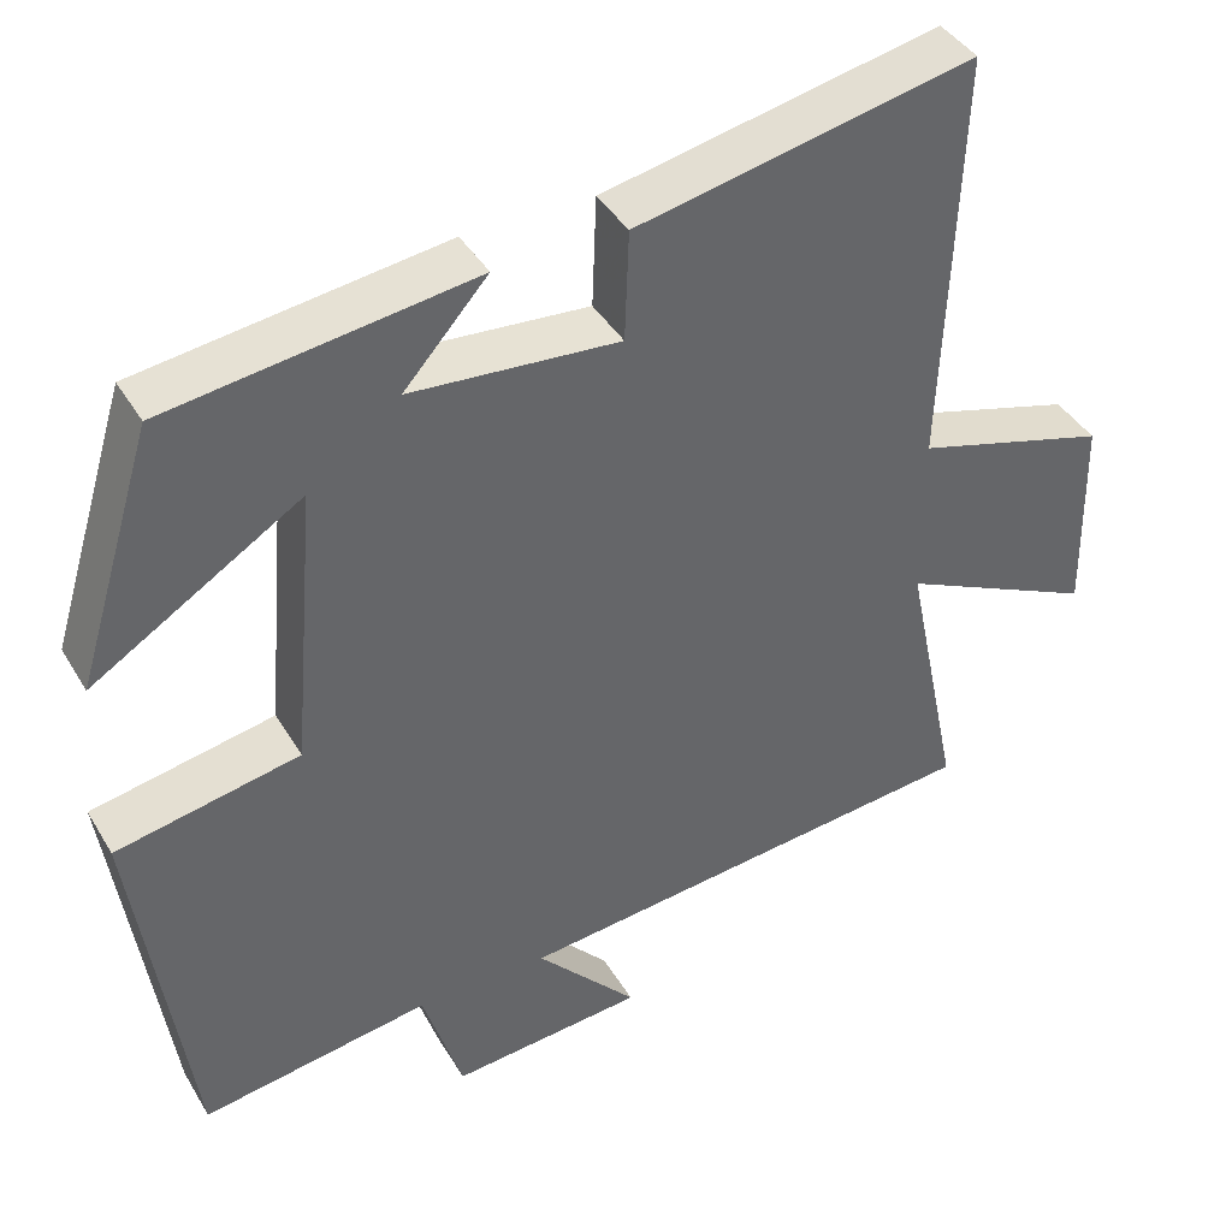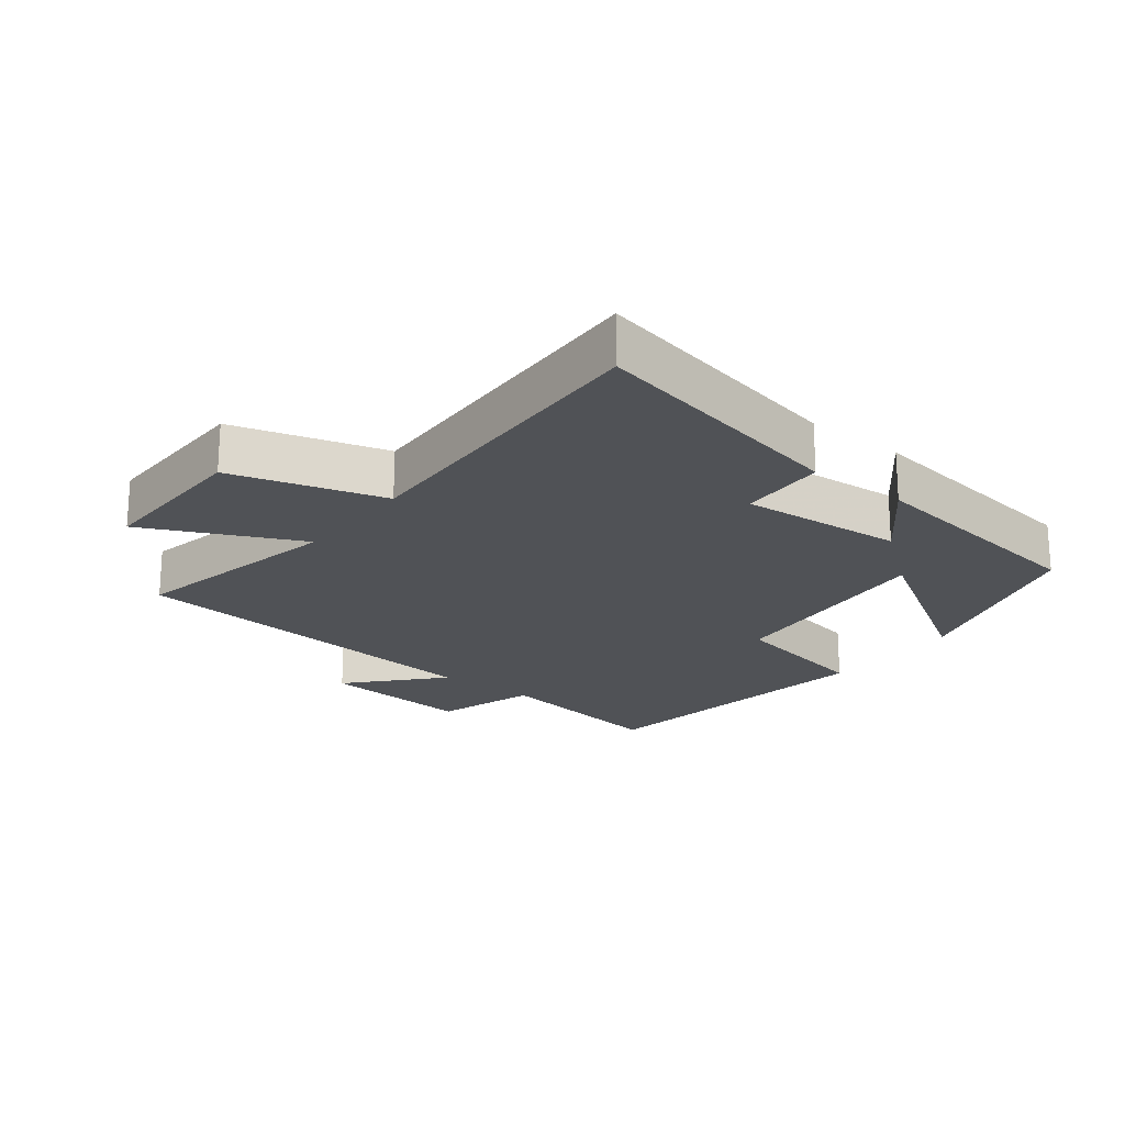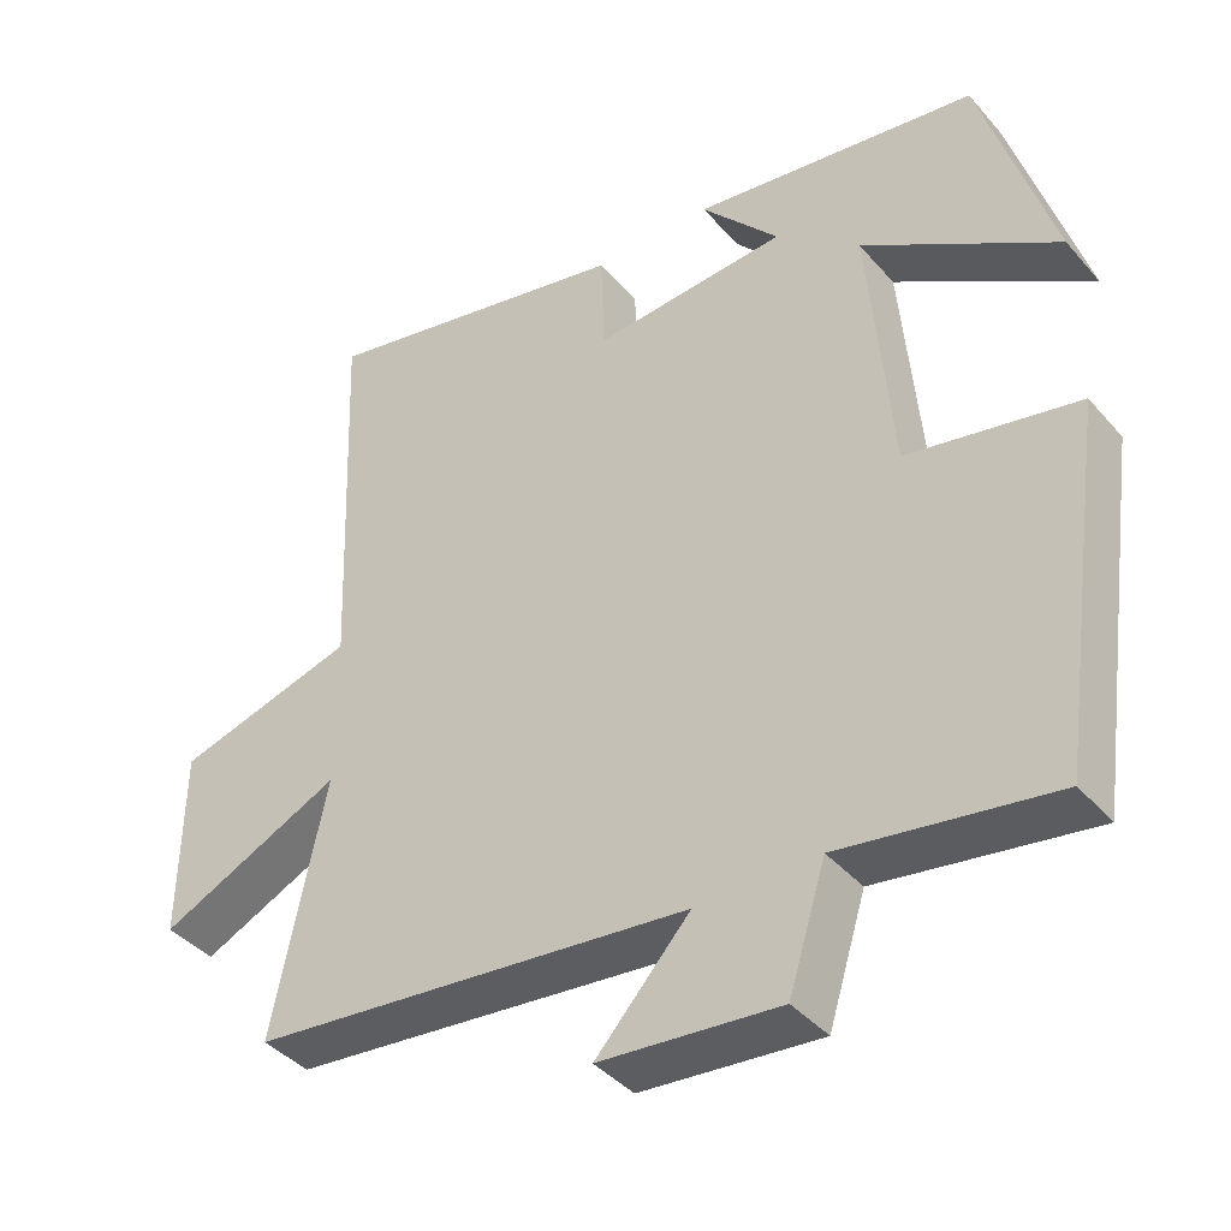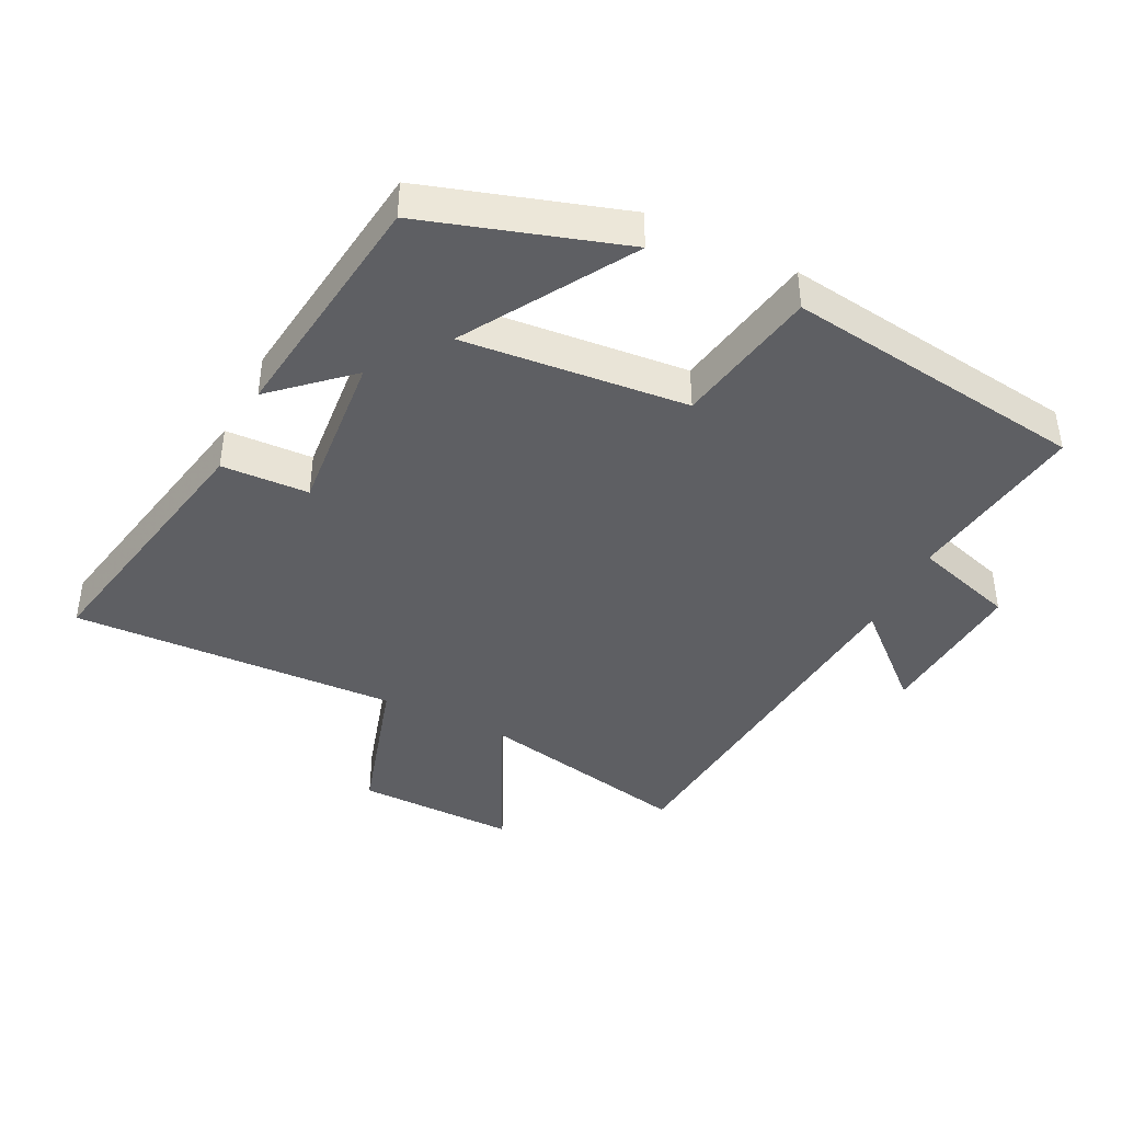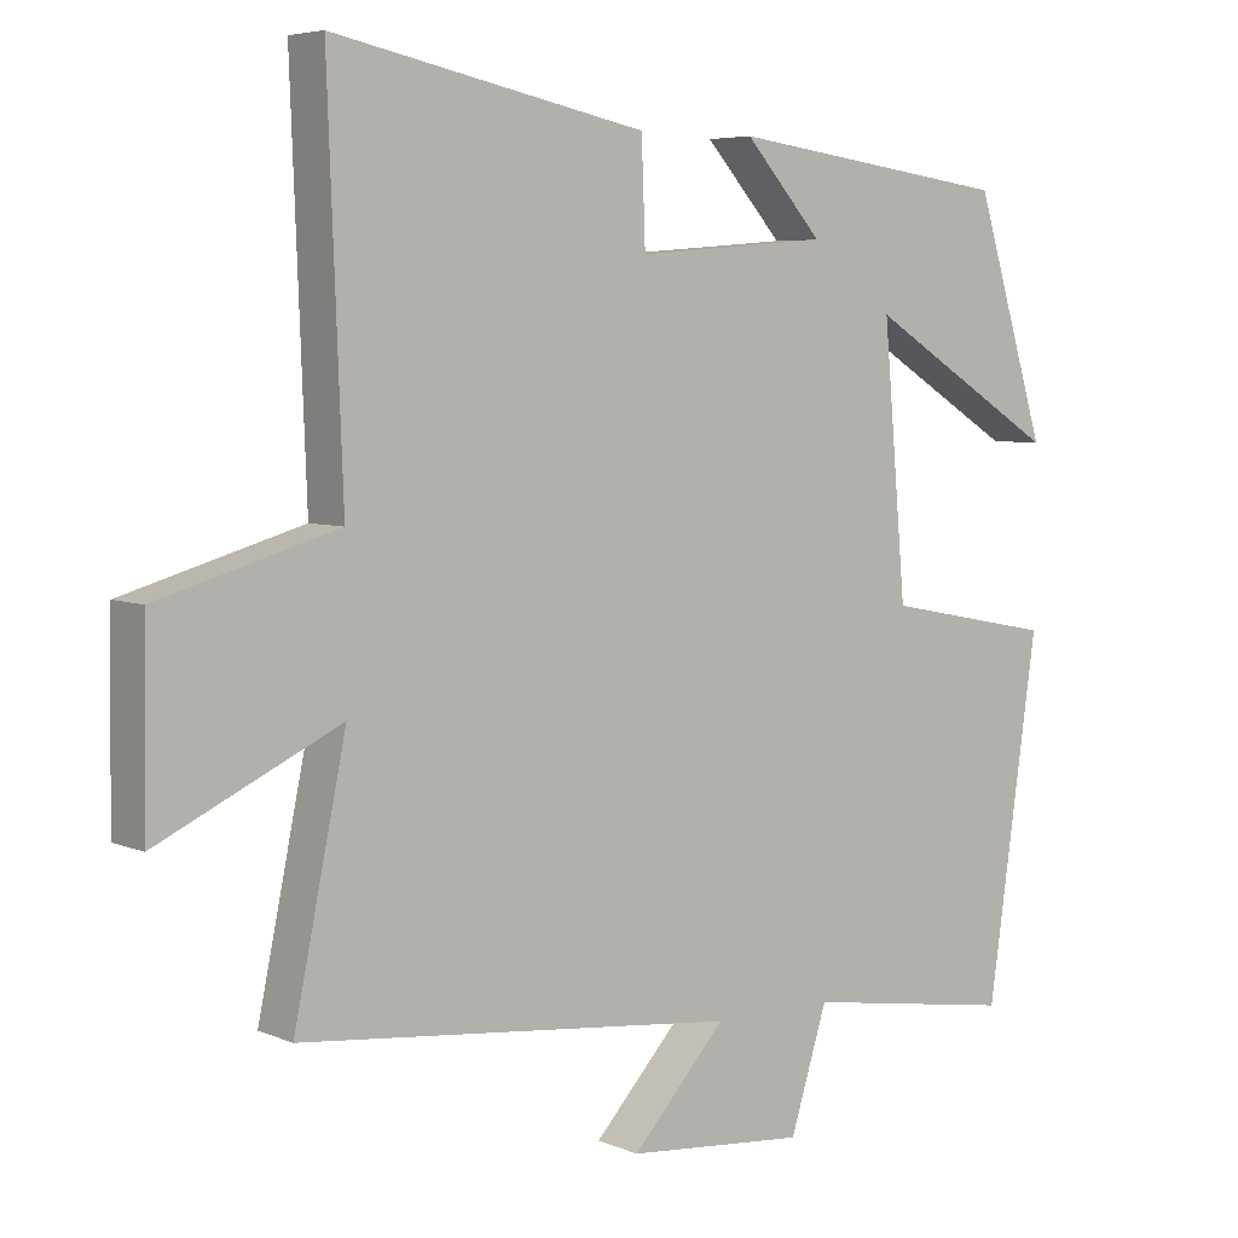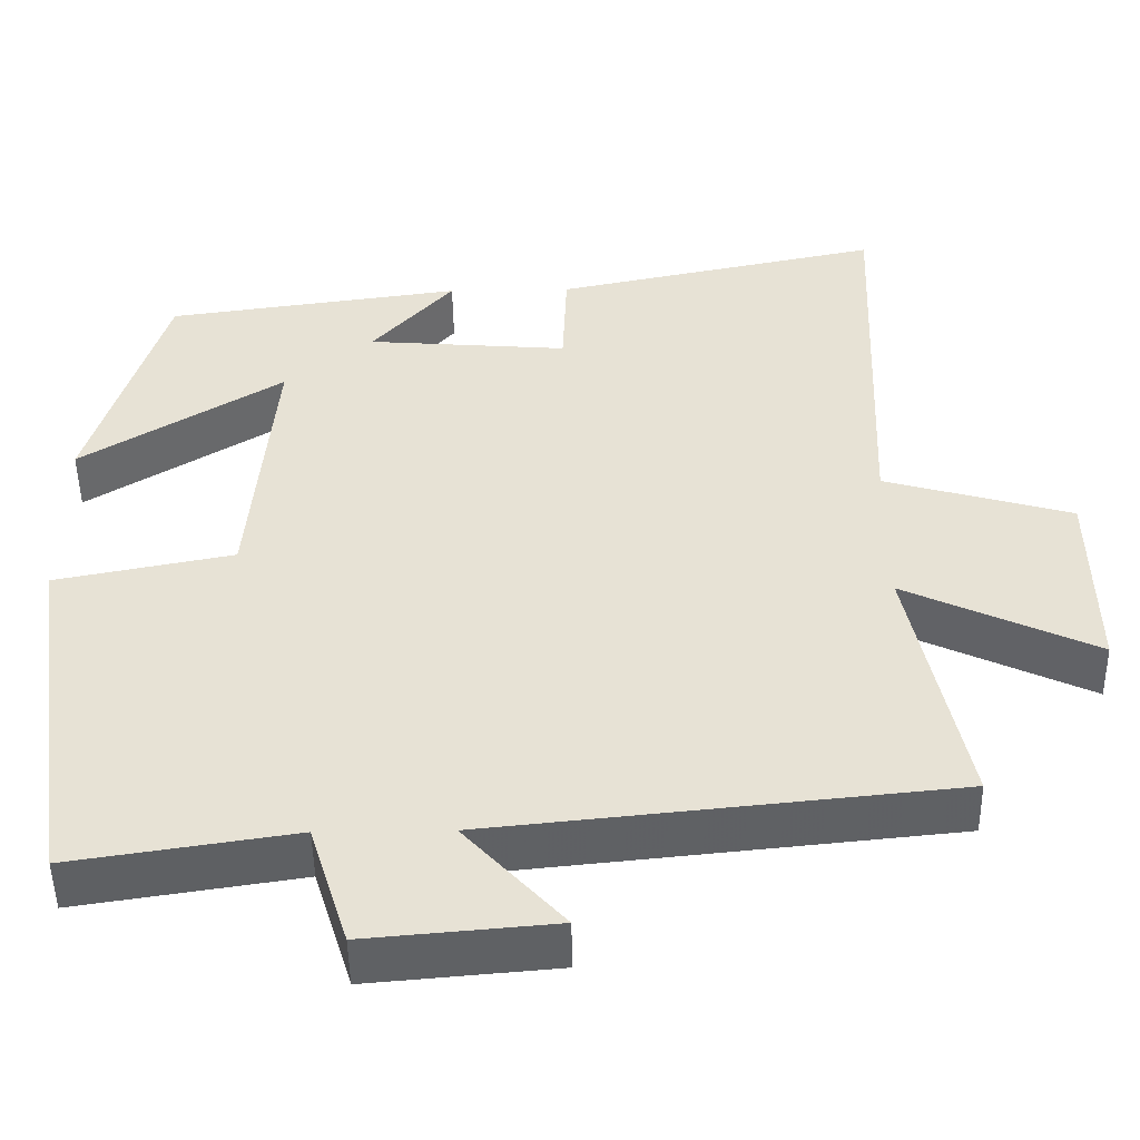
<metadata>
{"format":"obj","ext":"obj","renderer":"f3d","projection":"perspective","resolution":1024,"background":"white","views":[{"elev":40.9,"azim":151.7,"up":"+Z"},{"elev":-21.1,"azim":-37.9,"up":"+Y"},{"elev":-40.2,"azim":36.5,"up":"+Z"},{"elev":-42.0,"azim":64.0,"up":"+Y"},{"elev":5.5,"azim":-37.9,"up":"+Z"},{"elev":-49.1,"azim":-179.1,"up":"+Z"}]}
</metadata>
<code>
v -0.519 0.07 0.584
v -0.114 0.07 0.5
v -0.109 0.07 0.367
v 0.141 0.07 0.387
v 0.04 0.07 0.5
v 0.407 0.07 0.45
v 0.5 0.07 0.147
v 0.25 0.07 0.302
v 0.28 0.07 -0.04
v 0.5 0.07 -0.083
v 0.435 0.07 -0.542
v 0.16 0.07 -0.5
v 0.112 0.07 -0.654
v -0.12 0.07 -0.634
v 0.002 0.07 -0.5
v -0.568 0.07 -0.442
v -0.5 0.07 -0.115
v -0.736 0.07 -0.226
v -0.732 0.07 0.018
v -0.5 0.07 0.085
v -0.519 0 0.584
v -0.114 0 0.5
v -0.109 0 0.367
v 0.141 0 0.387
v 0.04 0 0.5
v 0.407 0 0.45
v 0.5 0 0.147
v 0.25 0 0.302
v 0.28 0 -0.04
v 0.5 0 -0.083
v 0.435 0 -0.542
v 0.16 0 -0.5
v 0.112 0 -0.654
v -0.12 0 -0.634
v 0.002 0 -0.5
v -0.568 0 -0.442
v -0.5 0 -0.115
v -0.736 0 -0.226
v -0.732 0 0.018
v -0.5 0 0.085
f 17 18 19 20
f 15 16 17
f 15 17 20
f 12 13 14 15
f 12 15 20 1
f 9 10 11 12
f 8 9 12
f 5 6 7 8
f 4 5 8
f 3 4 8 12
f 1 2 3
f 1 3 12
f 40 39 38 37
f 37 36 35
f 40 37 35
f 35 34 33 32
f 21 40 35 32
f 32 31 30 29
f 32 29 28
f 28 27 26 25
f 28 25 24
f 32 28 24 23
f 23 22 21
f 32 23 21
f 1 21 22 2
f 2 22 23 3
f 3 23 24 4
f 4 24 25 5
f 5 25 26 6
f 6 26 27 7
f 7 27 28 8
f 8 28 29 9
f 9 29 30 10
f 10 30 31 11
f 11 31 32 12
f 12 32 33 13
f 13 33 34 14
f 14 34 35 15
f 15 35 36 16
f 16 36 37 17
f 17 37 38 18
f 18 38 39 19
f 19 39 40 20
f 20 40 21 1

</code>
